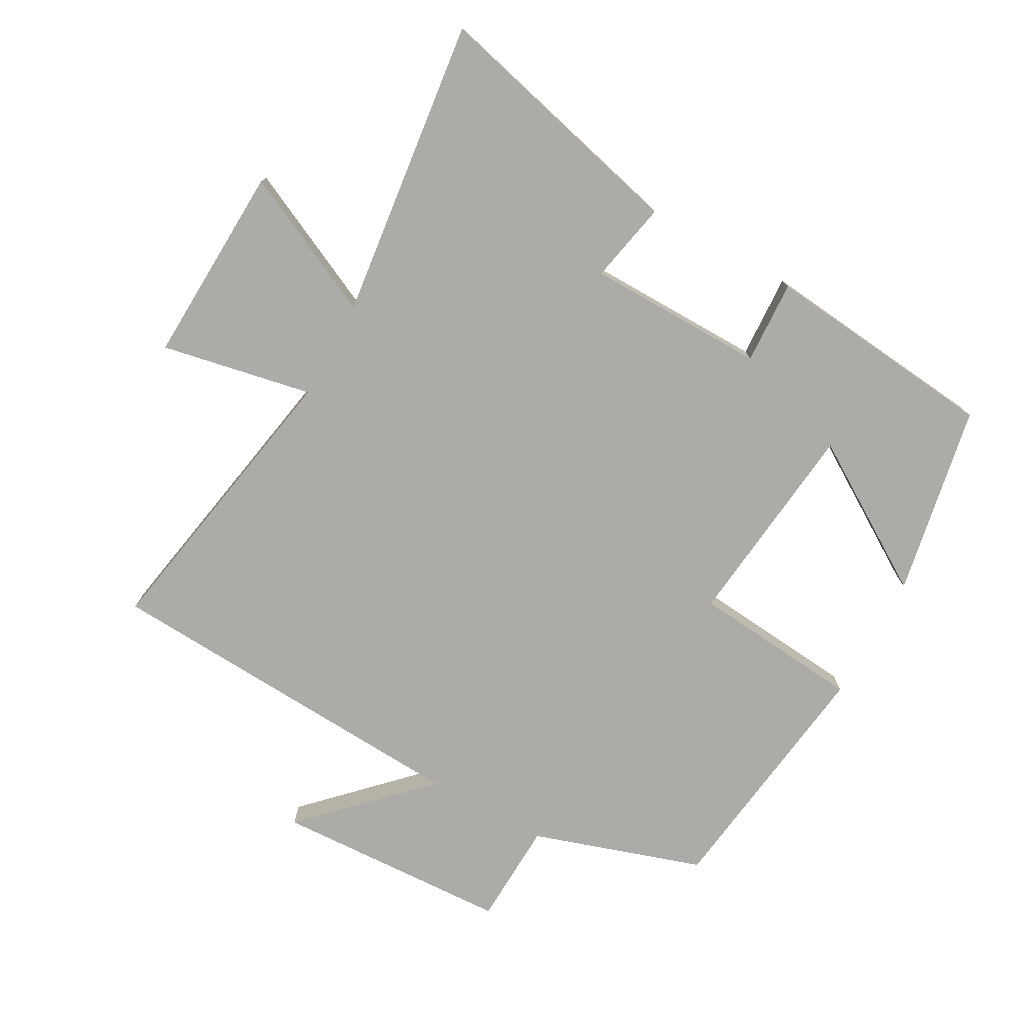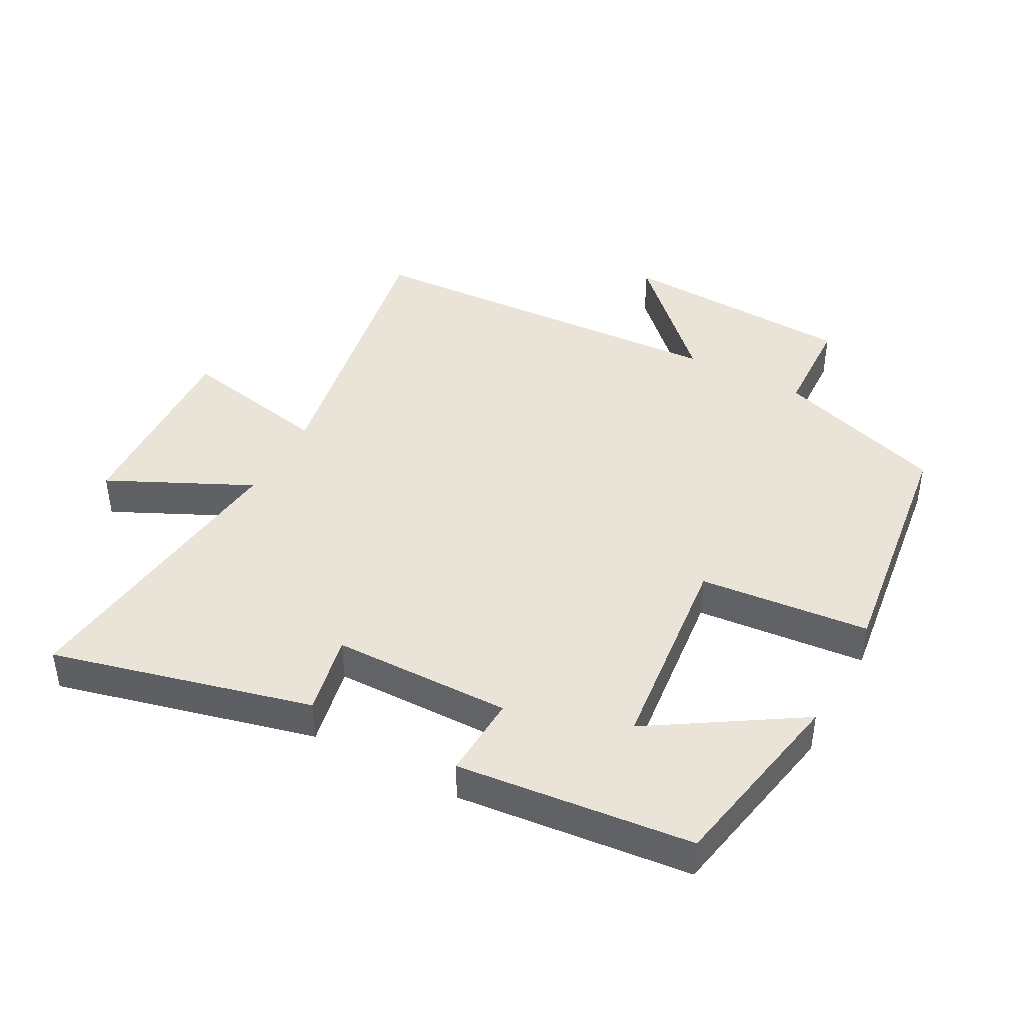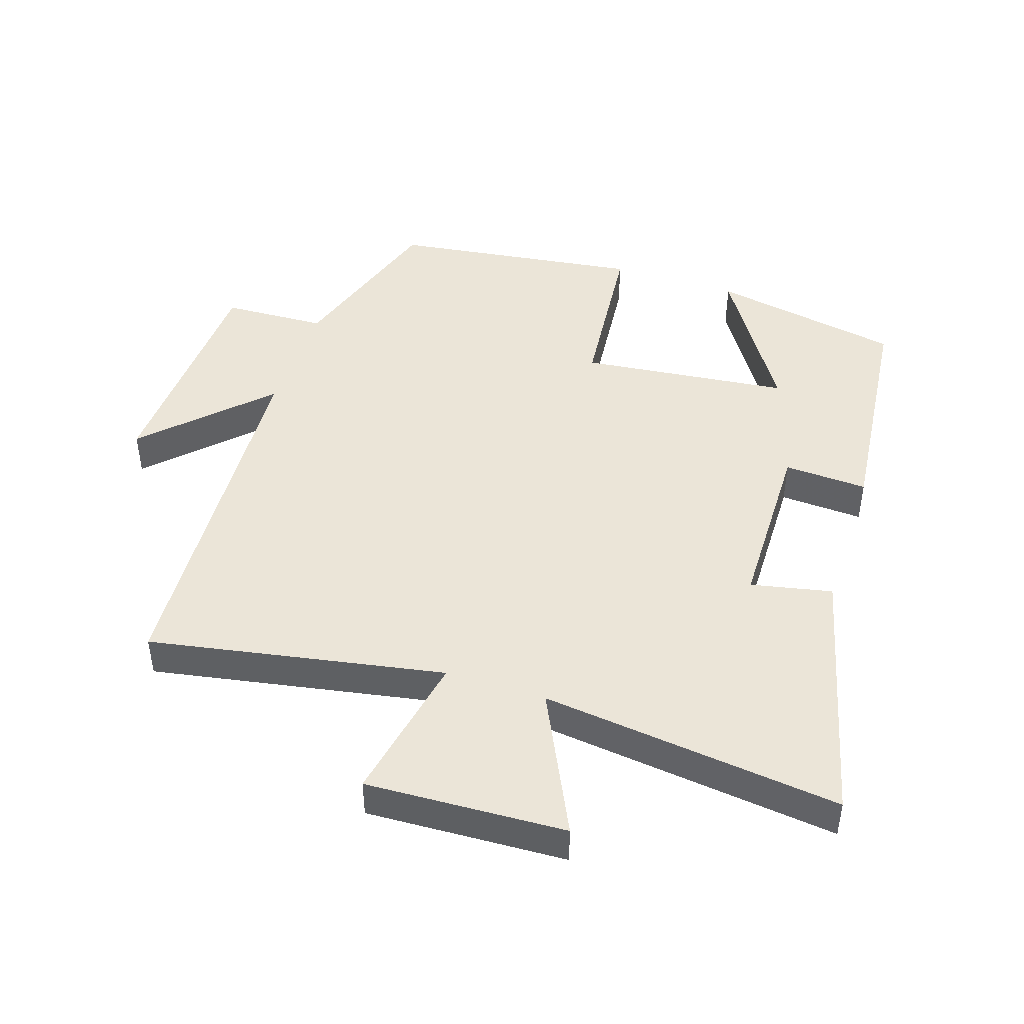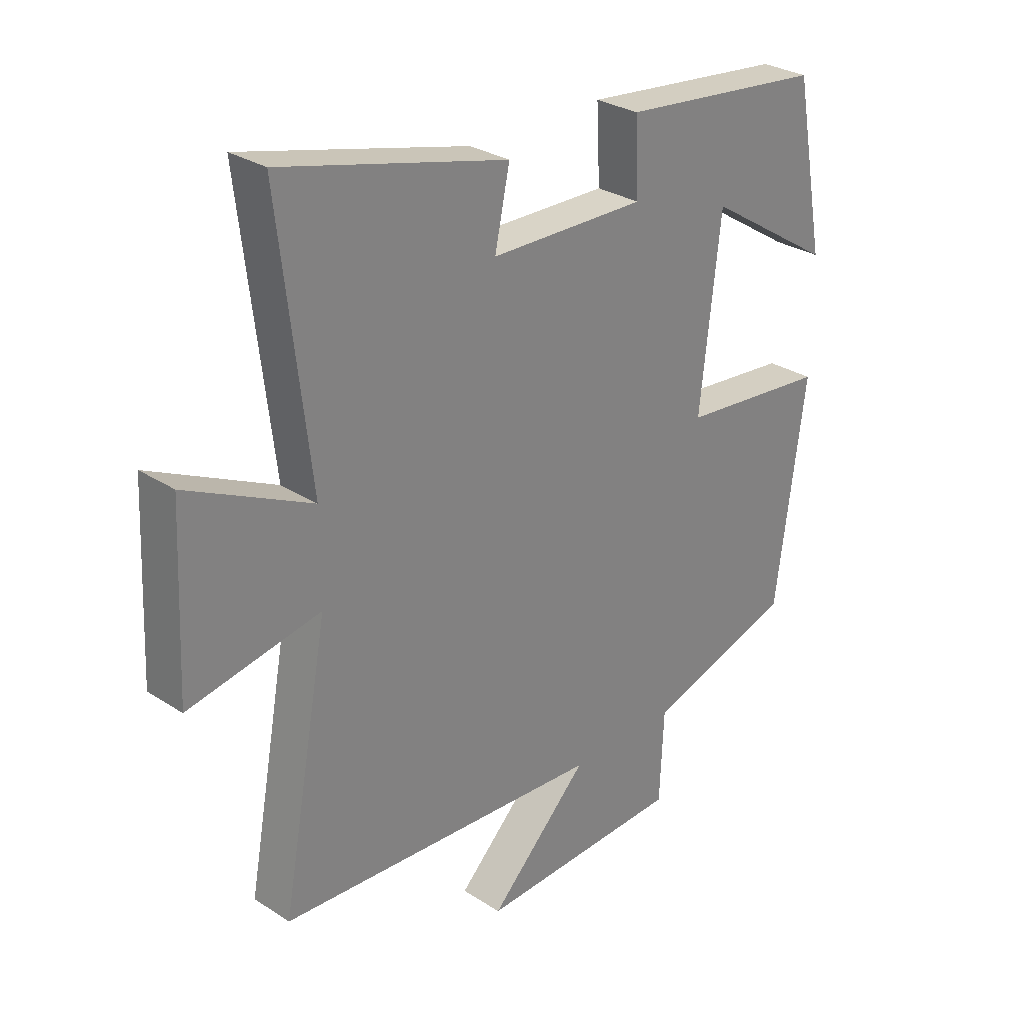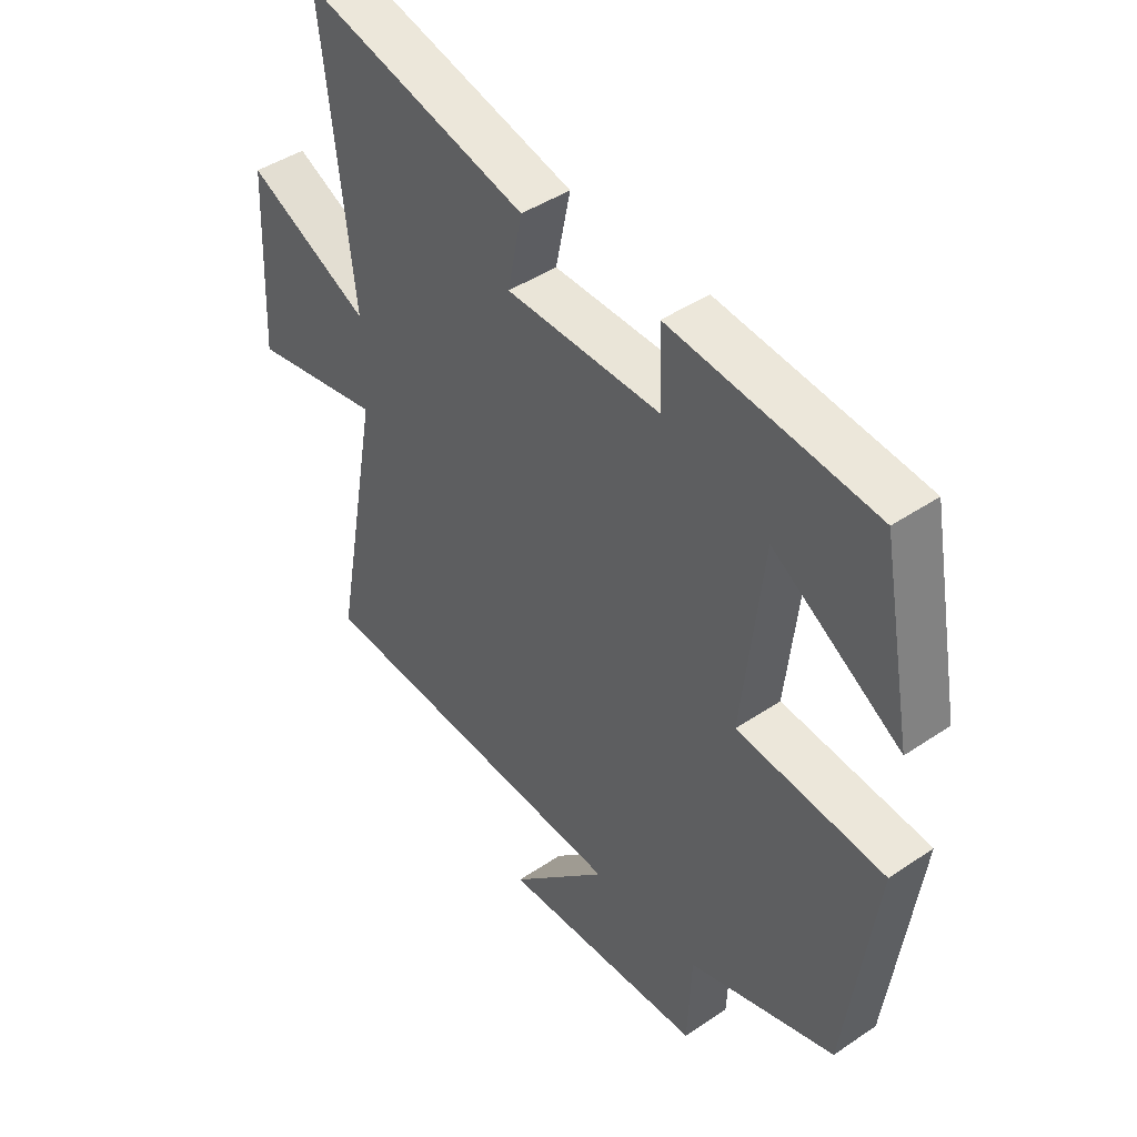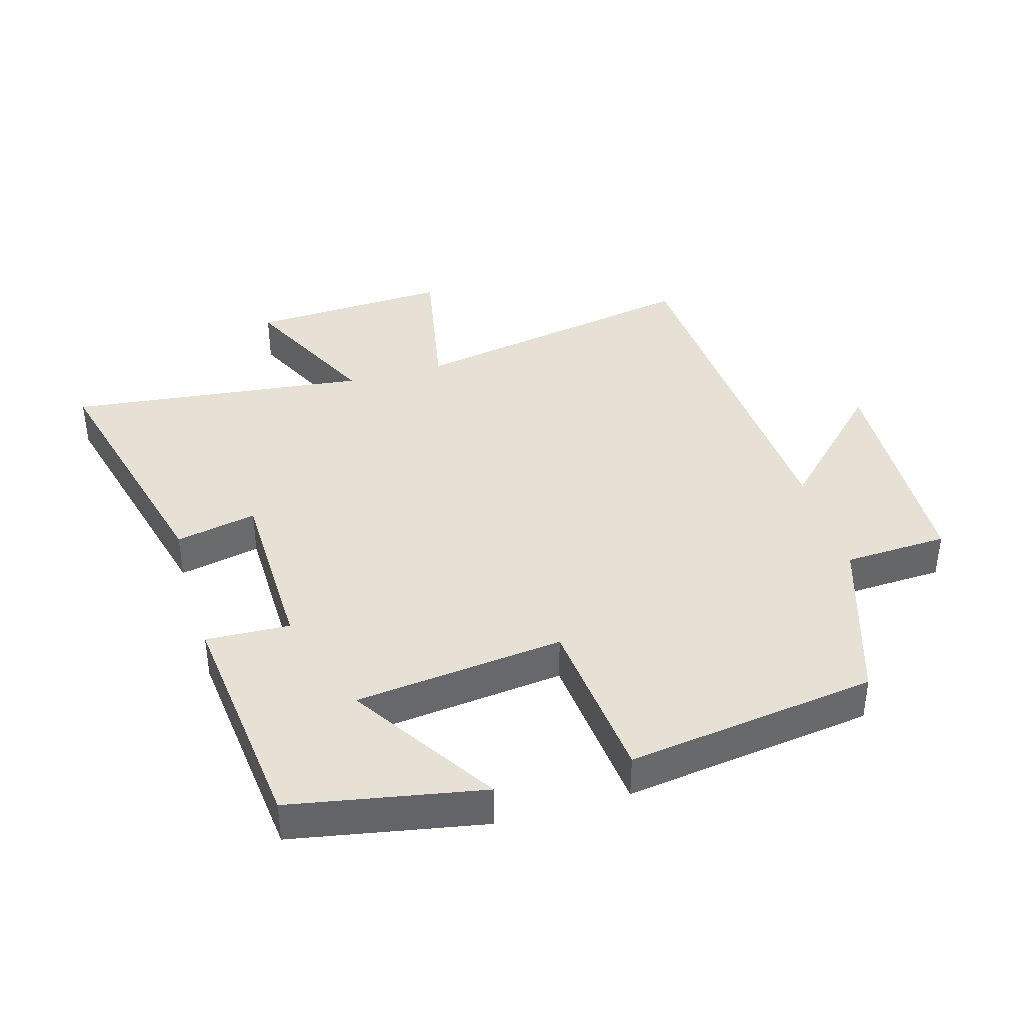
<metadata>
{"format":"obj","ext":"obj","renderer":"f3d","projection":"perspective","resolution":1024,"background":"white","views":[{"elev":-76.5,"azim":-28.8,"up":"+Y"},{"elev":43.0,"azim":28.5,"up":"+Y"},{"elev":45.6,"azim":-71.8,"up":"+Y"},{"elev":29.0,"azim":-46.0,"up":"+Z"},{"elev":43.7,"azim":51.5,"up":"+Z"},{"elev":39.3,"azim":73.7,"up":"+Y"}]}
</metadata>
<code>
v -0.583 0.07 -0.466
v -0.5 0.07 -0.015
v -0.732 0.07 -0.06
v -0.718 0.07 0.246
v -0.5 0.07 0.141
v -0.554 0.07 0.6
v -0.157 0.07 0.5
v -0.183 0.07 0.376
v 0.091 0.07 0.372
v 0.085 0.07 0.5
v 0.445 0.07 0.462
v 0.5 0.07 0.169
v 0.275 0.07 0.312
v 0.239 0.07 -0.008
v 0.5 0.07 -0.033
v 0.448 0.07 -0.416
v 0.187 0.07 -0.5
v 0.18 0.07 -0.659
v -0.182 0.07 -0.675
v -0.007 0.07 -0.5
v -0.583 0 -0.466
v -0.5 0 -0.015
v -0.732 0 -0.06
v -0.718 0 0.246
v -0.5 0 0.141
v -0.554 0 0.6
v -0.157 0 0.5
v -0.183 0 0.376
v 0.091 0 0.372
v 0.085 0 0.5
v 0.445 0 0.462
v 0.5 0 0.169
v 0.275 0 0.312
v 0.239 0 -0.008
v 0.5 0 -0.033
v 0.448 0 -0.416
v 0.187 0 -0.5
v 0.18 0 -0.659
v -0.182 0 -0.675
v -0.007 0 -0.5
f 17 18 19 20
f 20 1 2
f 17 20 2
f 16 17 2
f 15 16 2
f 14 15 2
f 13 14 2
f 10 11 12 13
f 9 10 13
f 13 2 3
f 9 13 3
f 8 9 3
f 5 6 7 8
f 5 8 3
f 3 4 5
f 40 39 38 37
f 22 21 40
f 22 40 37
f 22 37 36
f 22 36 35
f 22 35 34
f 22 34 33
f 33 32 31 30
f 33 30 29
f 23 22 33
f 23 33 29
f 23 29 28
f 28 27 26 25
f 23 28 25
f 25 24 23
f 1 21 22 2
f 2 22 23 3
f 3 23 24 4
f 4 24 25 5
f 5 25 26 6
f 6 26 27 7
f 7 27 28 8
f 8 28 29 9
f 9 29 30 10
f 10 30 31 11
f 11 31 32 12
f 12 32 33 13
f 13 33 34 14
f 14 34 35 15
f 15 35 36 16
f 16 36 37 17
f 17 37 38 18
f 18 38 39 19
f 19 39 40 20
f 20 40 21 1

</code>
